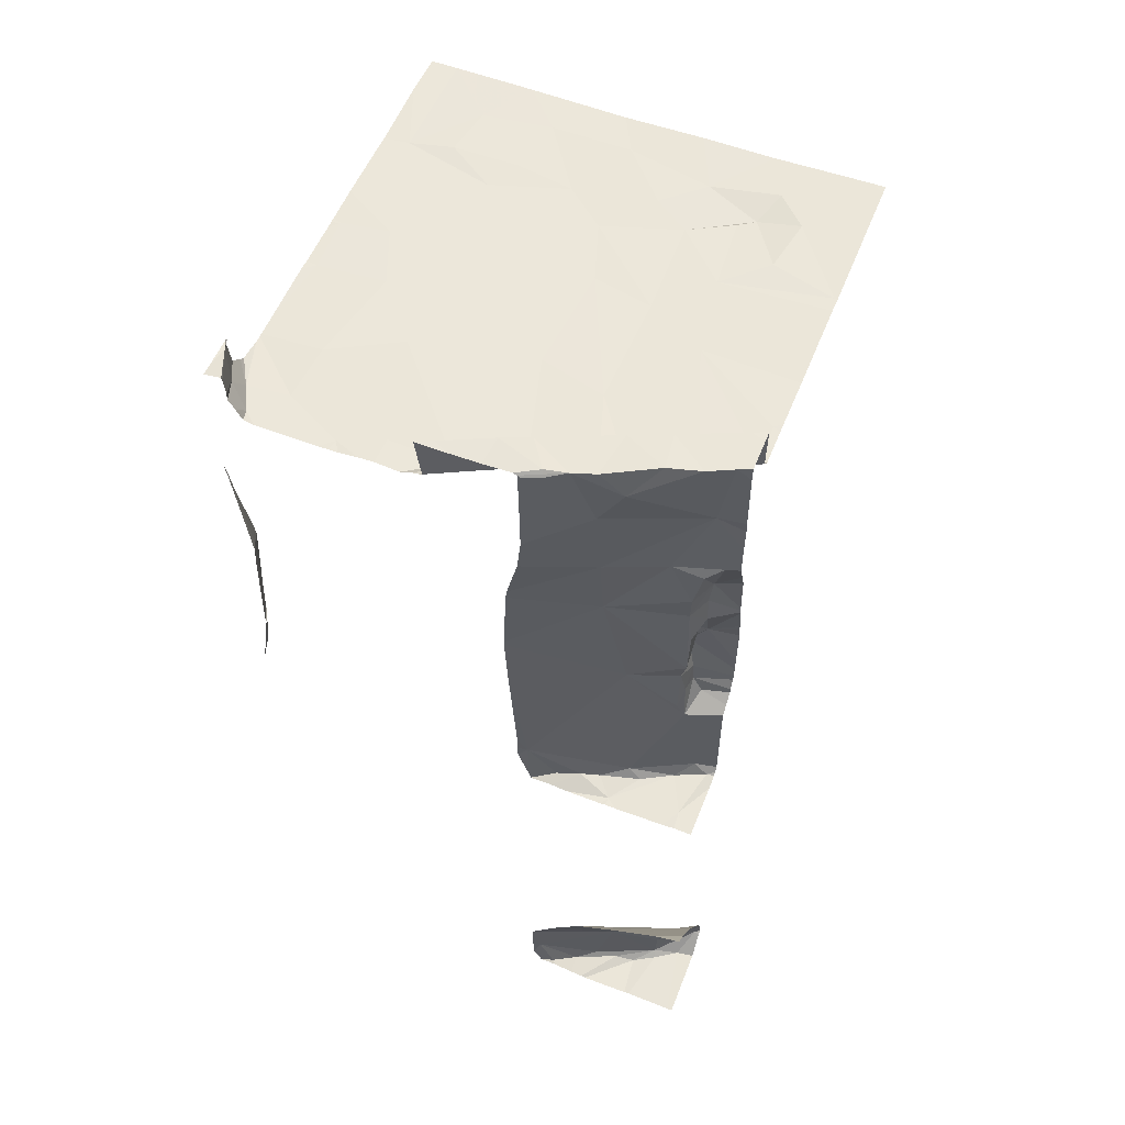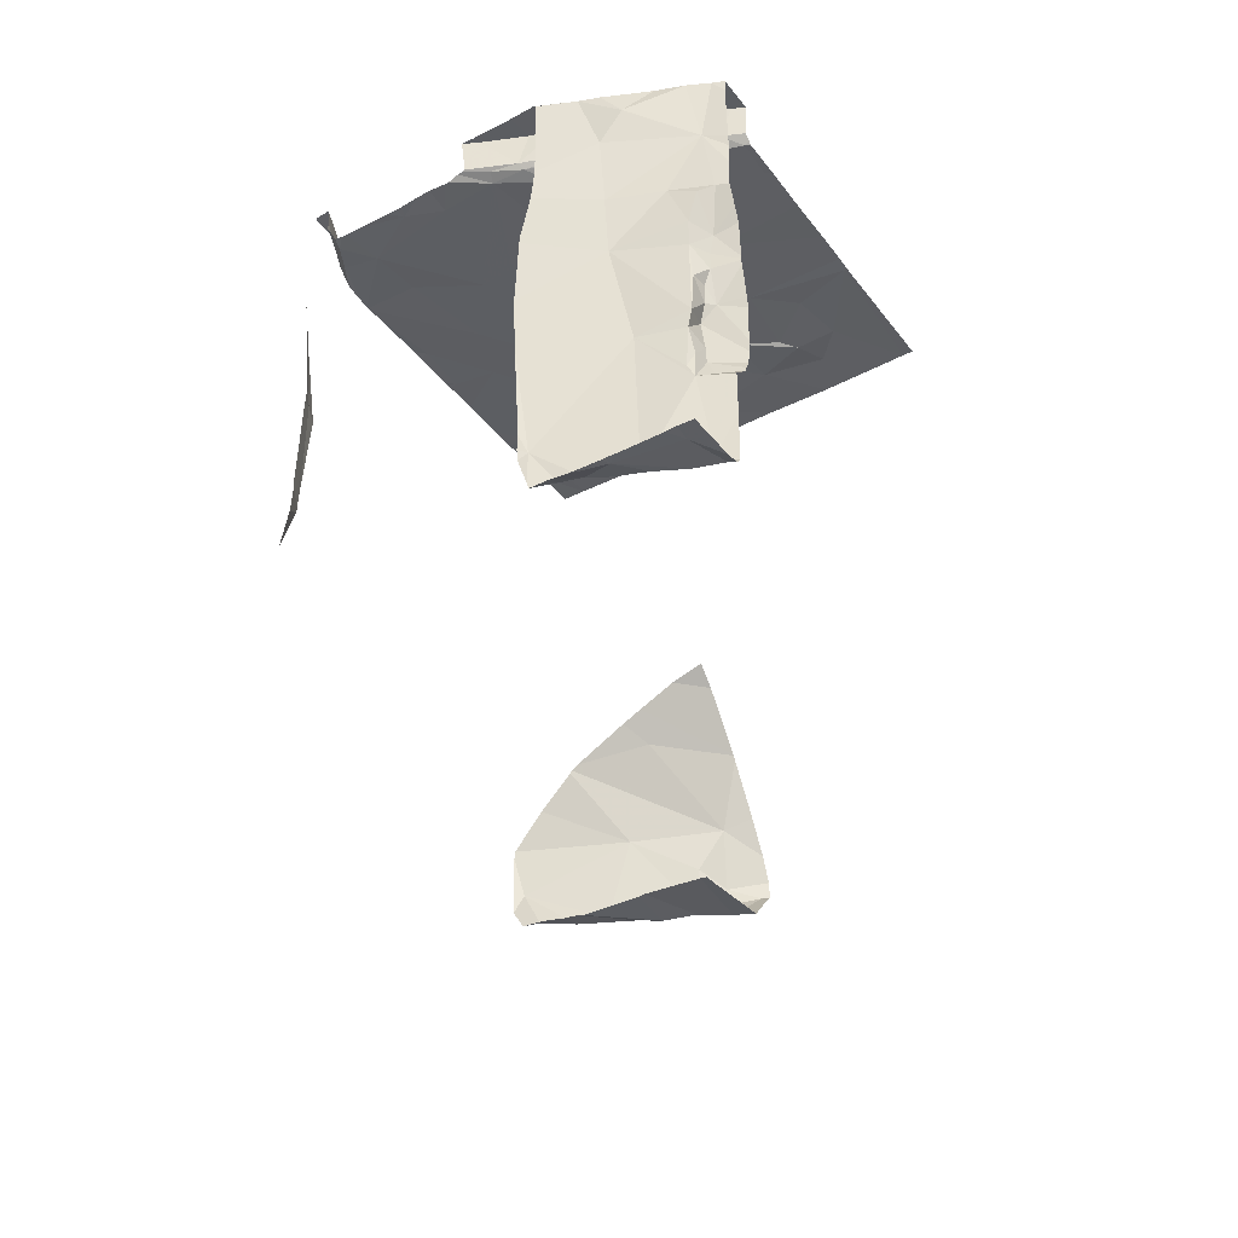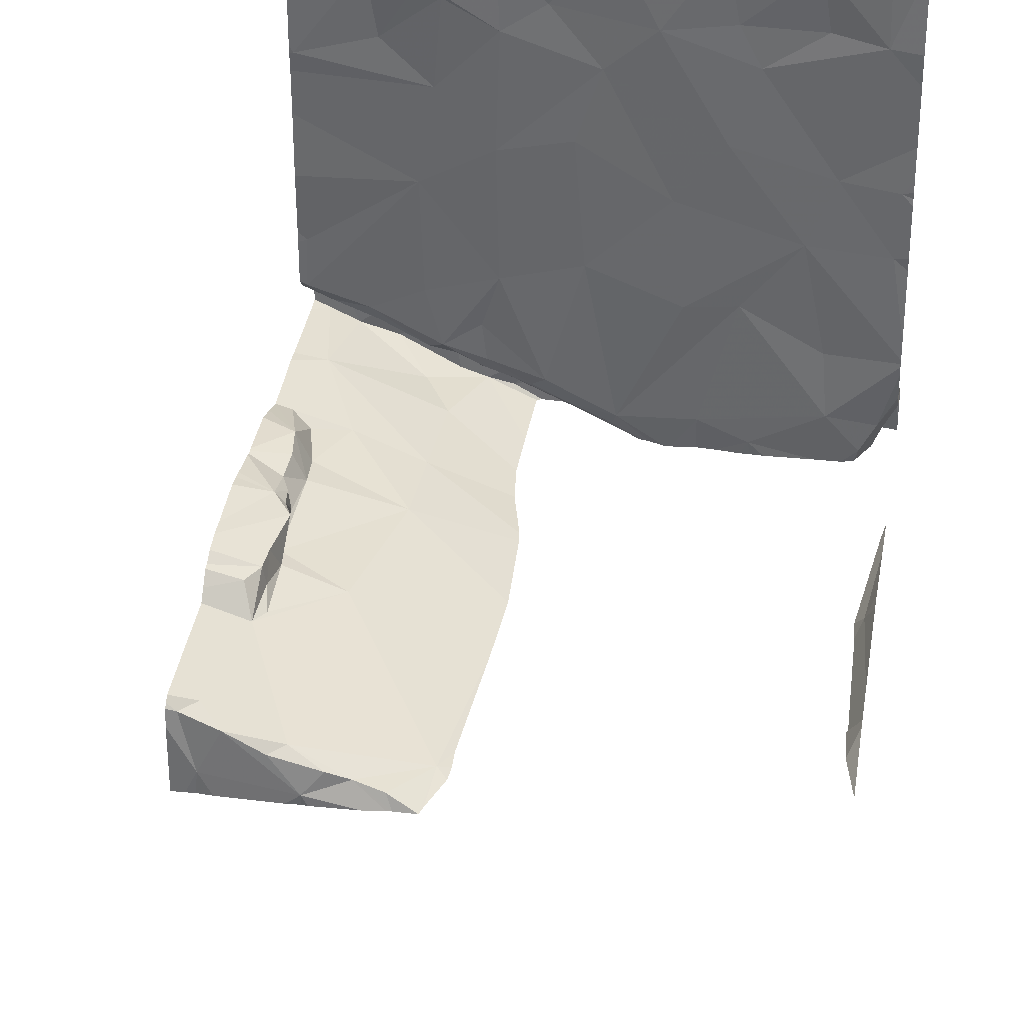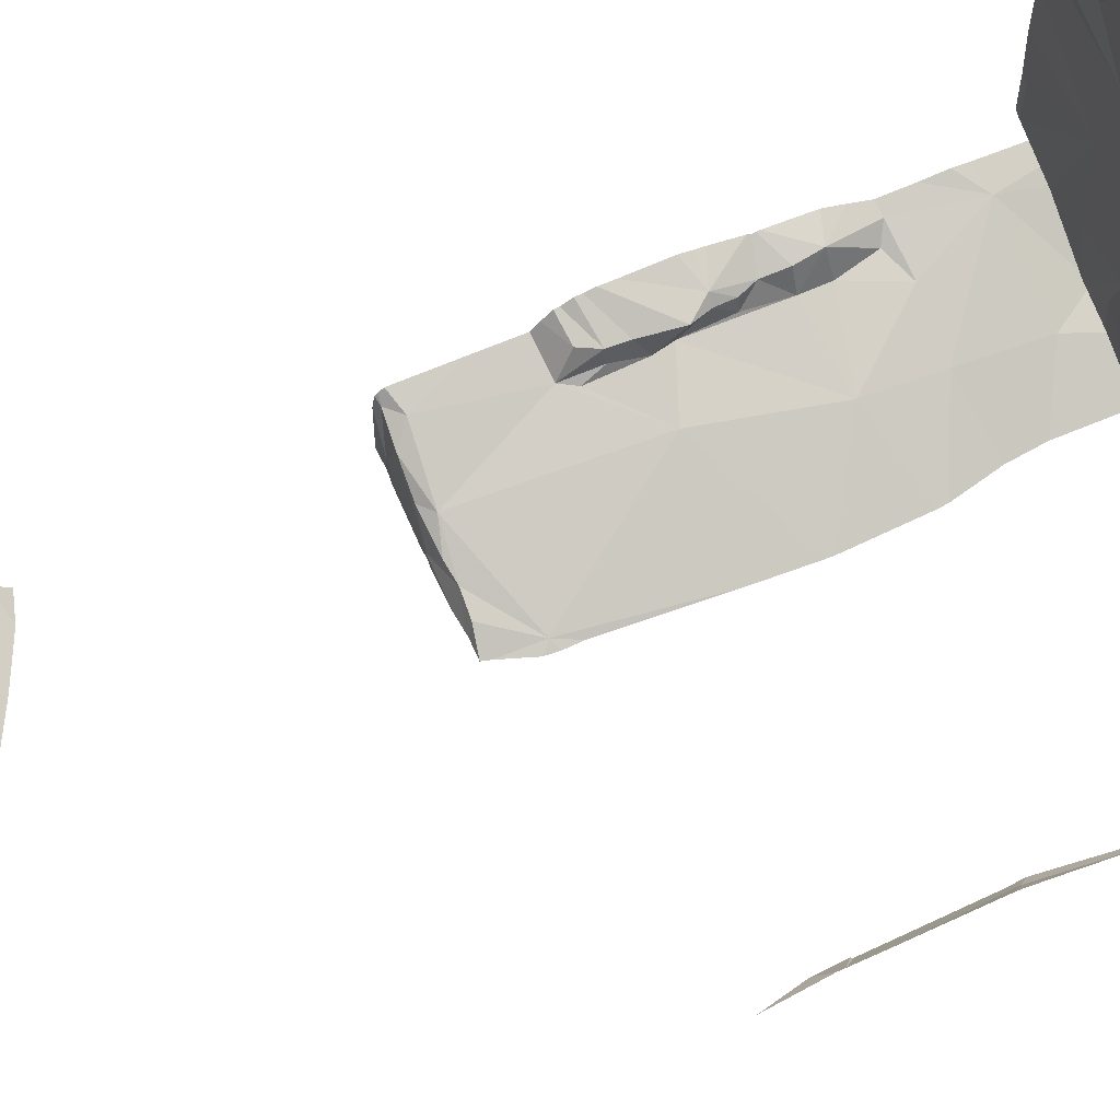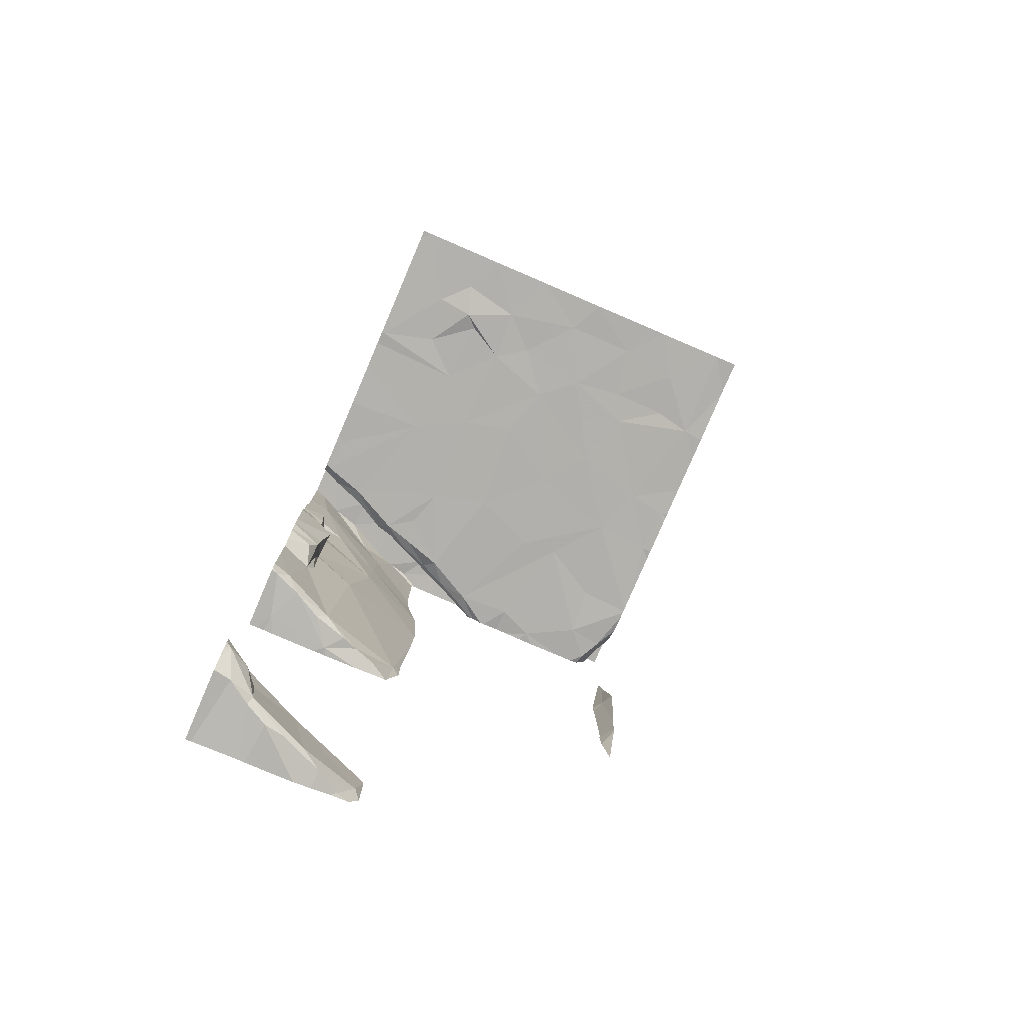
<metadata>
{"format":"obj","ext":"obj","renderer":"f3d","projection":"perspective","resolution":1024,"background":"white","views":[{"elev":55.7,"azim":21.6,"up":"+Z"},{"elev":-37.1,"azim":33.1,"up":"+Z"},{"elev":35.8,"azim":-171.2,"up":"+Y"},{"elev":64.1,"azim":-113.7,"up":"+Y"},{"elev":-79.5,"azim":156.8,"up":"+Z"}]}
</metadata>
<code>
v -134.6 249.3 491.1
v -133.1 250 483.7
v -133.1 250 487
v -136.9 249.4 489
v -133.9 249.4 486.9
v -134.6 249.4 487.3
v -136 249.4 490.7
v -134.6 249.3 483.9
v -133.4 249.3 486.9
v -135.2 249.4 491.1
v -133.1 249.9 491
v -133.5 249.8 483.3
v -133.3 249.5 486.9
v -133.2 249.3 486.9
v -133.1 250 490.2
v -134.5 249.4 483.5
v -133.8 249.6 483.9
v -133.1 250 489.9
v -133.1 249.9 483.3
v -134.4 249.4 491.2
v -134.8 249.6 491.2
v -134.6 249.6 491.2
v -136.9 249.6 491.1
v -133.1 250 487.5
v -136.8 249.5 490.9
v -136.8 249.6 490.7
v -136.7 249.4 490.7
v -134.3 249.5 491.1
v -134.1 249.5 490.6
v -134.1 249.6 489.9
v -134.2 249.5 483.3
v -134.4 249.4 491.1
v -134.9 249.5 490.8
v -134.4 249.3 483.3
v -133.6 249.7 483.2
v -134.3 249.4 487
v -135.2 249.5 490.7
v -133.6 249.4 484.4
v -135.1 249.4 490.8
v -133.1 250 490.5
v -135.7 249.6 490.7
v -133.6 249.3 483.2
v -134.2 249.5 487
v -133.1 249.9 486.9
v -133.9 249.6 490.9
v -133.3 249.9 490.5
v -133.8 249.7 487
v -134 249.6 483.3
v -133.3 249.8 483.9
v -134 249.6 489.4
v -133.5 249.8 483.3
v -134.6 249.3 490.7
v -133.7 249.6 486.9
v -133.8 249.6 483.3
v -133.9 249.7 488.4
v -134.9 249.6 490.8
v -134.7 249.8 490.7
v -134.1 249.5 491.1
v -134 249.9 491.1
v -133.7 249.7 491.2
v -136.5 249.7 490.7
v -134.4 249.7 490.8
v -134 249.5 487
v -133.4 249.8 486.9
v -134.6 249.3 483.8
v -133.5 249.8 483.6
v -133.4 249.8 487.9
v -133.4 249.8 488.6
v -133.4 249.8 489.9
v -133.4 249.8 489.5
v -133.6 249.8 490
v -133.4 249.8 491.1
v -133.2 249.9 491.1
v -133.5 249.8 488
v -134.6 249.7 490.8
v -134.3 249.8 490.8
v -134.3 249.9 490.7
v -134.1 249.9 490.8
v -133.3 249.9 483.3
v -133.5 249.8 488.4
v -133.4 249.9 488.2
v -133.3 249.9 487.1
v -133.2 249.9 489.9
v -134.4 249.7 491.1
v -134 250 490.7
v -133.7 250 491.1
v -133.1 249.9 487.9
v -133.1 249.7 484.3
v -135.9 250.4 490.7
v -133.2 249.9 487
v -133.4 249.8 489.3
v -133.4 249.9 489
v -133.3 250 483.5
v -134.6 249.3 490.3
v -135.6 250.4 490.7
v -134.4 249.3 484.1
v -134.6 249.3 490
v -134.7 249.3 489.7
v -134.2 249.3 486.9
v -134.3 250.1 490.7
v -133.9 249.9 490.8
v -134.6 249.3 483.4
v -133.3 250 489.5
v -133.4 250 488.2
v -133.3 250 488
v -133.2 250.2 491.2
v -133.2 249.3 483.2
v -133.6 250.2 490.7
v -133.6 250.1 490.8
v -136.4 250.1 490.7
v -133.1 249.9 483.9
v -133.1 249.7 484.3
v -133.2 250.1 483.5
v -133.4 250 489.3
v -133.3 250 489.1
v -133.4 250 489
v -133.4 250 488.8
v -133.4 250 488.3
v -133.5 250.1 488.6
v -136.1 249.3 490.7
v -133.4 250.1 488.8
v -135.2 249.3 491.1
v -133.3 249.3 486.9
v -133.6 249.3 483.2
v -134.7 249.3 487.4
v -134.4 250.5 490.7
v -133.3 250.2 490.8
v -134.9 250.6 490.7
v -136.3 250.9 490.7
v -135.1 249.3 491.1
v -136 249.3 490.7
v -136.9 249.3 487.8
v -134.6 249.3 487.3
v -134.6 249.3 487.5
v -133.9 249.3 486.9
v -133.8 249.3 486.9
v -133.2 250.3 490.7
v -133.9 250.4 490.7
v -133.9 249.3 486.9
v -135.5 251.2 490.7
v -133.9 251.2 490.7
v -133.2 250.7 490.7
v -136.8 250.9 490.7
v -133.1 249.7 484.3
v -133.1 249.8 486.9
v -134.4 251.4 490.7
v -134.9 251.5 490.7
v -136.9 249.3 490
v -136.9 251.3 490.7
v -136.5 251.4 490.7
v -135.8 251.6 490.7
v -136.8 249.3 488.9
v -133.1 249.4 483.2
v -134 251.8 490.7
v -133.1 252 490.7
v -135 252 490.7
v -136 252.1 490.7
v -136.7 252.3 490.7
v -134.4 252.3 490.7
v -136.4 252.4 490.7
v -135.4 252.3 490.7
v -133.7 252.1 490.7
v -136.8 249.3 489.1
v -133.2 253.2 490.7
v -133.6 252.6 490.7
v -134.1 252.5 490.7
v -134.7 252.5 490.7
v -133.9 252.6 490.6
v -134.4 252.8 490.7
v -133.8 252.9 490.7
v -136.3 252.8 490.7
v -135.7 252.9 490.7
v -135.8 252.4 490.7
v -135.1 252.9 490.7
v -134.6 253.2 490.7
v -133.1 249.4 484.7
v -136.1 253.2 490.7
v -134 253.2 490.7
v -136.8 249.3 488
v -135.3 253.2 490.7
v -136.7 253.2 490.7
v -136.9 249.5 488
v -136.9 249.5 488
v -136.9 249.3 490
v -136.9 249.5 487.9
v -136.9 249.5 489.1
v -136.9 249.4 489.7
v -136.9 249.7 491.1
v -136.9 249.7 490.9
v -136.9 249.5 488.2
v -136.9 249.4 491.1
v -136.9 249.6 491.1
v -136.9 249.6 488.9
v -136.9 249.6 488.9
v -136.9 249.7 491.1
v -136.9 250 490.7
v -136.9 250.1 490.7
v -136.9 249.8 490.8
v -136.9 249.7 491.1
v -136.9 249.8 490.8
v -136.9 250.1 490.7
v -136.9 250.1 490.7
v -136.9 250.3 490.7
v -136.9 250.8 490.7
v -136.9 250.9 490.7
v -136.9 251.4 490.7
v -136.9 251.3 490.7
v -136.9 251.3 490.7
v -136.9 251.4 490.7
v -136.9 251.7 490.7
v -136.9 252.1 490.7
v -136.9 252.3 490.7
v -136.9 252.9 490.7
v -136.9 253.2 490.7
v -136.9 252.9 490.7
v -133.1 250.1 483.6
v -133.1 250 483.3
v -133.1 249.9 487
v -133.1 250 487.9
v -133.1 250 489.7
v -133.1 250.1 489.2
v -133.1 250.1 489.2
v -133.1 250.2 488.4
v -133.1 250.2 488.2
v -133.1 250.1 488.9
v -133.1 250.1 489.1
v -133.1 250.1 483.5
v -133.1 250.1 483.5
v -133.1 250 491.1
v -133.1 250.2 491.1
v -133.1 250.1 483.4
v -133.1 250.1 488
v -133.1 250.1 488.1
v -133.1 250.1 488.2
v -133.1 250 490.4
v -133.1 250.1 489.6
v -133.1 250.1 489.2
v -133.1 250.1 488
v -133.1 250.2 488.8
v -133.1 250.2 488.7
v -133.1 250.3 490.8
v -133.1 250.3 490.7
v -133.1 250.3 491.1
v -133.1 250.3 491
v -133.1 250.3 490.8
v -133.1 250.6 490.7
v -133.1 250.7 490.7
v -133.1 251.1 490.7
v -133.1 251.6 490.7
v -133.1 251.9 490.7
v -133.1 252 490.7
v -133.1 252 490.7
v -133.1 253.2 490.7
v -133.1 253.2 490.7
v -134.6 249.3 491.1
v -136.4 249.3 490.7
v -134 249.3 483.2
v -134.5 249.3 486.9
v -134.6 249.3 487
v -135.3 249.3 491
v -135.3 249.3 490.8
v -135.4 249.3 490.8
v -135.5 249.3 490.7
v -134.1 249.3 484.4
v -133.7 249.3 484.6
v -134.1 249.3 484.3
v -134.7 249.3 489
v -134.7 249.3 489.6
v -135.3 249.3 490.8
v -135.3 249.3 491.1
v -134.8 249.3 491.1
v -134.6 249.3 491.2
v -136.8 249.3 491.2
v -136.8 249.3 491.1
v -136.8 249.3 491
v -136.6 249.3 490.7
v -136.7 249.3 490.8
v -136.8 249.3 490.9
v -135.7 249.3 490.8
v -135.5 249.3 490.7
v -135.8 249.3 490.8
v -135.9 249.3 490.7
v -136.7 249.3 490.9
v -134.4 249.3 486.9
v -134.4 249.3 486.9
v -134.2 249.3 483.3
v -134.3 249.3 483.3
v -134.5 249.3 483.3
v -134.1 249.3 484.3
v -134.7 249.3 488.4
v -134.7 249.3 488.9
v -136.6 249.3 490.7
v -133.1 249.3 483.2
v -133.6 249.3 484.6
v -134.1 249.3 483.2
v -133.2 249.3 483.2
v -133.6 249.3 484.6
v -133.1 249.3 484.8
v -136.8 249.3 488
v -136.9 249.3 487.8
v -136.9 249.3 488
v -136.9 249.3 490.1
v -136.9 249.3 487.5
v -136.8 249.3 491.2
v -136.9 249.3 491.2
v -133.1 249.3 486.9
v -133.1 249.3 483.2
v -133.3 249.3 484.7
f 183 182 299
f 267 50 268
f 16 17 8
f 223 121 119
f 22 21 20
f 188 25 189
f 124 35 42
f 29 28 52
f 183 4 190
f 1 32 255
f 184 4 163
f 258 6 259
f 260 33 261
f 266 17 49
f 34 31 16
f 39 37 262
f 20 21 271
f 28 20 32
f 255 20 272
f 21 10 130
f 273 191 304
f 222 114 221
f 25 23 274
f 261 39 269
f 27 25 278
f 43 36 284
f 286 34 287
f 34 16 102
f 13 5 136
f 99 43 285
f 221 115 121
f 265 38 144
f 29 45 28
f 29 30 46
f 6 43 47
f 16 48 17
f 266 49 289
f 49 38 264
f 290 55 291
f 50 30 98
f 21 22 33
f 31 54 48
f 58 28 45
f 16 31 48
f 45 29 46
f 33 56 39
f 39 56 37
f 57 37 56
f 21 33 10
f 28 58 59
f 26 25 27
f 263 41 280
f 7 41 61
f 256 61 292
f 27 61 26
f 61 27 276
f 56 33 62
f 22 20 28
f 13 64 5
f 47 63 53
f 36 43 6
f 43 63 47
f 5 53 63
f 265 144 297
f 279 7 281
f 257 54 295
f 54 31 286
f 30 29 94
f 5 63 43
f 144 49 112
f 55 47 67
f 70 69 71
f 6 47 55
f 264 38 265
f 49 17 66
f 48 51 17
f 67 74 55
f 56 75 57
f 76 62 78
f 28 59 22
f 54 35 51
f 79 12 107
f 55 68 50
f 80 68 55
f 80 74 81
f 74 80 55
f 67 82 24
f 71 30 50
f 83 46 71
f 51 93 66
f 51 66 17
f 70 71 50
f 55 50 267
f 72 45 46
f 30 71 46
f 54 51 48
f 46 73 72
f 74 67 81
f 57 75 77
f 76 77 75
f 62 76 75
f 75 56 62
f 62 33 22
f 78 62 59
f 85 76 78
f 62 84 59
f 86 60 72
f 58 60 59
f 72 60 45
f 22 84 62
f 220 103 236
f 196 61 197
f 41 37 89
f 89 61 41
f 293 79 296
f 13 90 64
f 90 82 64
f 47 53 64
f 64 82 47
f 90 13 145
f 91 50 68
f 68 92 91
f 47 82 67
f 60 58 45
f 64 53 5
f 189 26 198
f 71 69 83
f 70 50 91
f 51 35 12
f 59 84 22
f 37 95 89
f 73 46 40
f 263 37 41
f 85 100 77
f 77 100 57
f 59 86 101
f 46 83 18
f 66 93 49
f 2 93 216
f 72 73 106
f 85 78 101
f 108 85 101
f 109 101 86
f 101 78 59
f 77 76 85
f 262 37 263
f 219 105 87
f 59 60 86
f 110 61 89
f 70 103 69
f 218 90 44
f 113 79 19
f 3 90 218
f 51 12 79
f 261 33 39
f 114 103 91
f 103 70 91
f 117 116 92
f 80 118 119
f 119 68 80
f 104 81 67
f 81 104 118
f 92 116 115
f 80 81 118
f 91 92 115
f 105 67 87
f 119 117 68
f 67 105 104
f 91 115 114
f 18 103 220
f 103 83 69
f 114 115 221
f 79 113 51
f 92 68 117
f 113 93 51
f 223 119 224
f 221 121 226
f 126 100 85
f 108 138 85
f 106 73 229
f 57 100 126
f 127 108 109
f 86 106 127
f 37 57 128
f 260 10 33
f 259 6 133
f 118 104 233
f 72 106 86
f 258 36 6
f 257 35 54
f 216 113 227
f 256 7 61
f 109 108 101
f 86 127 109
f 197 110 201
f 119 121 117
f 121 116 117
f 115 116 121
f 103 114 222
f 224 118 234
f 255 32 20
f 232 105 238
f 201 129 202
f 1 28 32
f 102 16 65
f 95 37 128
f 138 126 85
f 241 127 245
f 108 127 137
f 96 17 266
f 127 106 244
f 126 128 57
f 140 95 128
f 126 138 141
f 110 89 129
f 142 141 137
f 142 137 242
f 108 137 141
f 141 138 108
f 129 89 95
f 202 143 203
f 217 113 19
f 147 128 126
f 128 147 140
f 140 129 95
f 141 142 247
f 146 126 141
f 98 30 97
f 129 151 150
f 140 151 129
f 216 93 113
f 97 30 94
f 205 149 208
f 129 150 143
f 150 149 143
f 141 154 146
f 126 146 147
f 154 141 249
f 155 154 250
f 156 147 146
f 209 150 210
f 159 156 146
f 15 46 18
f 150 157 158
f 156 161 151
f 162 154 155
f 154 159 146
f 157 151 161
f 157 160 158
f 164 155 252
f 165 162 155
f 154 162 166
f 159 167 156
f 147 156 140
f 156 151 140
f 150 151 157
f 210 158 211
f 168 170 169
f 158 160 171
f 165 170 168
f 18 83 103
f 172 171 173
f 172 161 174
f 167 174 161
f 167 161 156
f 159 166 168
f 159 169 167
f 169 159 168
f 168 166 162
f 165 168 162
f 159 154 166
f 173 171 160
f 157 173 160
f 173 157 161
f 172 173 161
f 164 165 155
f 175 174 169
f 172 177 171
f 178 170 165
f 169 170 178
f 180 174 175
f 169 174 167
f 94 29 52
f 178 165 164
f 175 169 178
f 52 28 1
f 213 181 215
f 158 171 181
f 174 180 172
f 171 177 181
f 172 180 177
f 2 49 93
f 152 183 301
f 3 82 90
f 42 35 257
f 182 185 132
f 186 4 187
f 11 73 40
f 40 46 235
f 187 4 184
f 188 23 25
f 65 16 8
f 189 25 26
f 44 90 145
f 190 4 193
f 8 17 96
f 191 23 192
f 19 79 153
f 192 23 195
f 193 4 194
f 87 67 24
f 194 4 186
f 24 82 3
f 195 23 199
f 196 26 61
f 111 49 2
f 197 61 110
f 14 13 123
f 198 26 200
f 112 49 111
f 199 23 188
f 9 13 136
f 200 26 196
f 201 110 129
f 144 88 294
f 202 129 143
f 144 38 49
f 203 143 204
f 204 143 205
f 123 13 9
f 205 143 149
f 206 149 209
f 207 149 206
f 99 5 43
f 208 149 207
f 145 13 14
f 209 149 150
f 124 12 35
f 210 150 158
f 211 158 212
f 212 158 213
f 294 176 308
f 213 158 181
f 215 181 214
f 107 12 124
f 224 119 118
f 130 10 122
f 225 121 239
f 226 121 225
f 122 10 270
f 227 113 228
f 132 185 303
f 228 113 231
f 229 73 11
f 230 106 229
f 133 6 125
f 231 113 217
f 120 7 256
f 232 104 105
f 233 104 232
f 234 118 233
f 131 7 120
f 235 46 15
f 236 103 237
f 134 6 290
f 237 103 222
f 238 105 219
f 125 6 134
f 239 121 240
f 139 5 99
f 240 121 223
f 241 137 127
f 242 137 241
f 136 5 135
f 243 106 230
f 244 106 243
f 135 5 139
f 245 127 244
f 246 142 242
f 148 184 163
f 247 142 246
f 248 141 247
f 152 4 183
f 249 141 248
f 250 154 249
f 251 155 250
f 163 4 152
f 252 155 251
f 179 182 300
f 253 164 252
f 254 164 253
f 268 50 98
f 269 39 262
f 270 10 260
f 271 21 130
f 272 20 271
f 273 23 191
f 274 23 273
f 275 25 274
f 276 27 277
f 277 27 283
f 278 25 275
f 279 41 7
f 280 41 279
f 281 7 282
f 282 7 131
f 283 27 278
f 284 36 258
f 285 43 284
f 286 31 34
f 287 34 288
f 288 34 102
f 289 49 264
f 290 6 55
f 291 55 267
f 292 61 276
f 293 153 79
f 294 88 176
f 295 54 286
f 296 79 107
f 297 144 294
f 299 182 179
f 300 182 132
f 301 183 299
f 302 184 148
f 304 191 305
f 306 145 14
f 307 153 293
f 308 176 298

</code>
